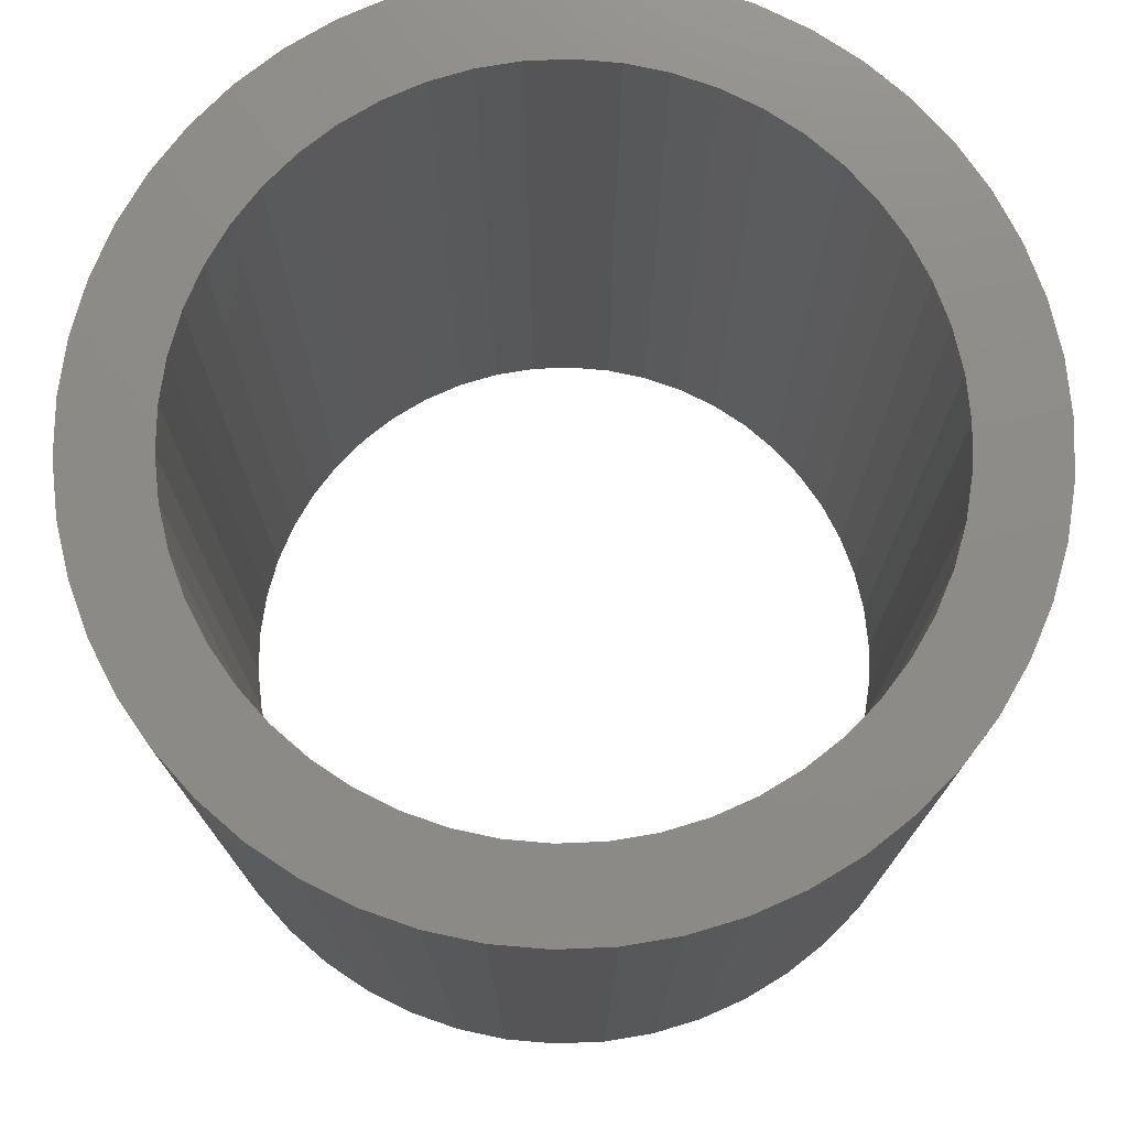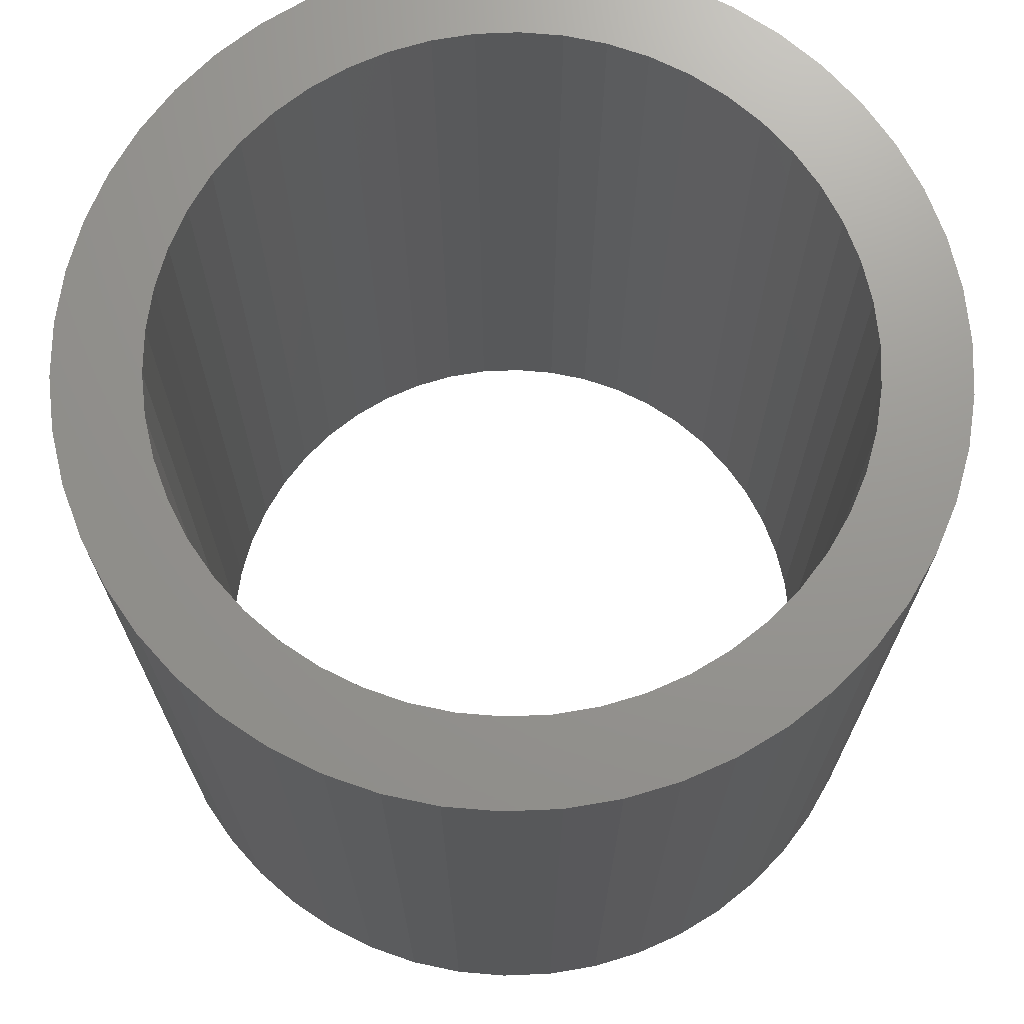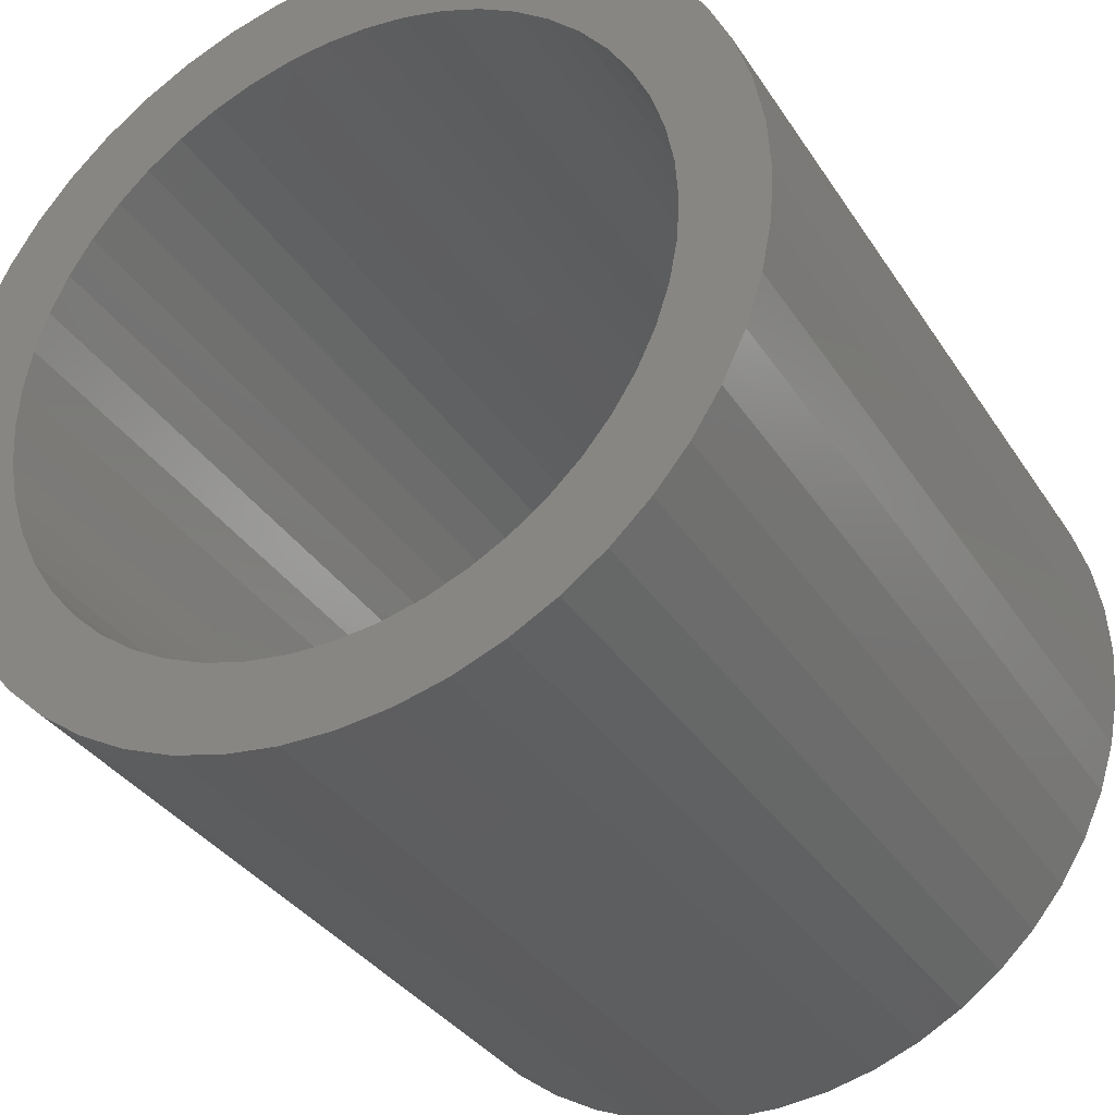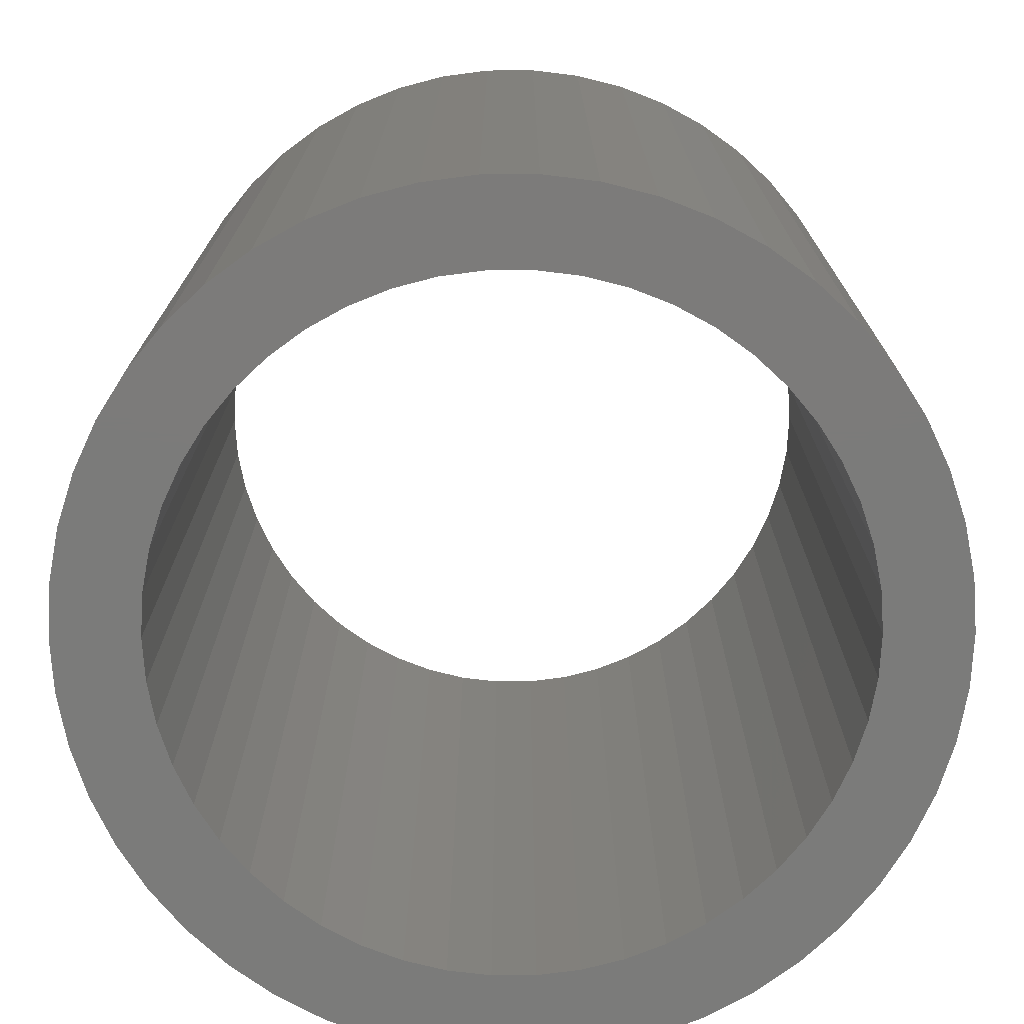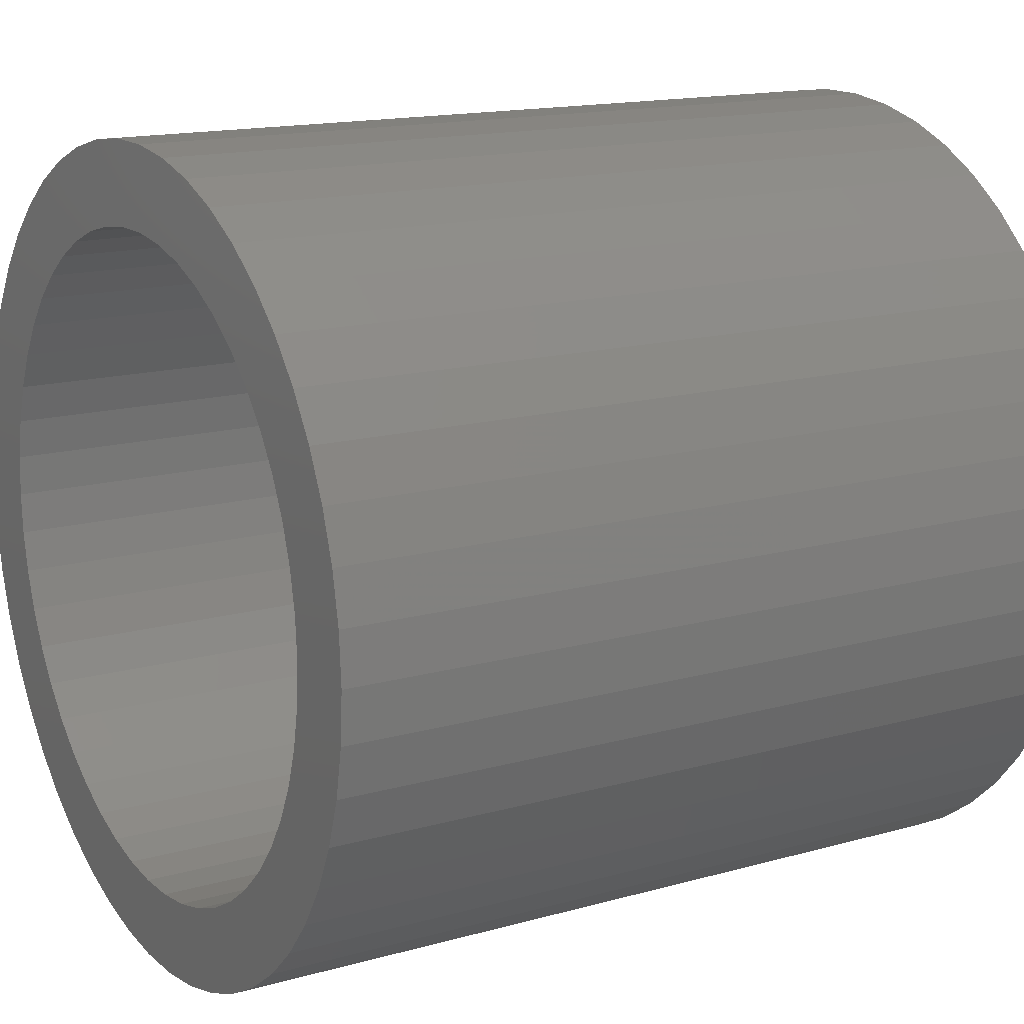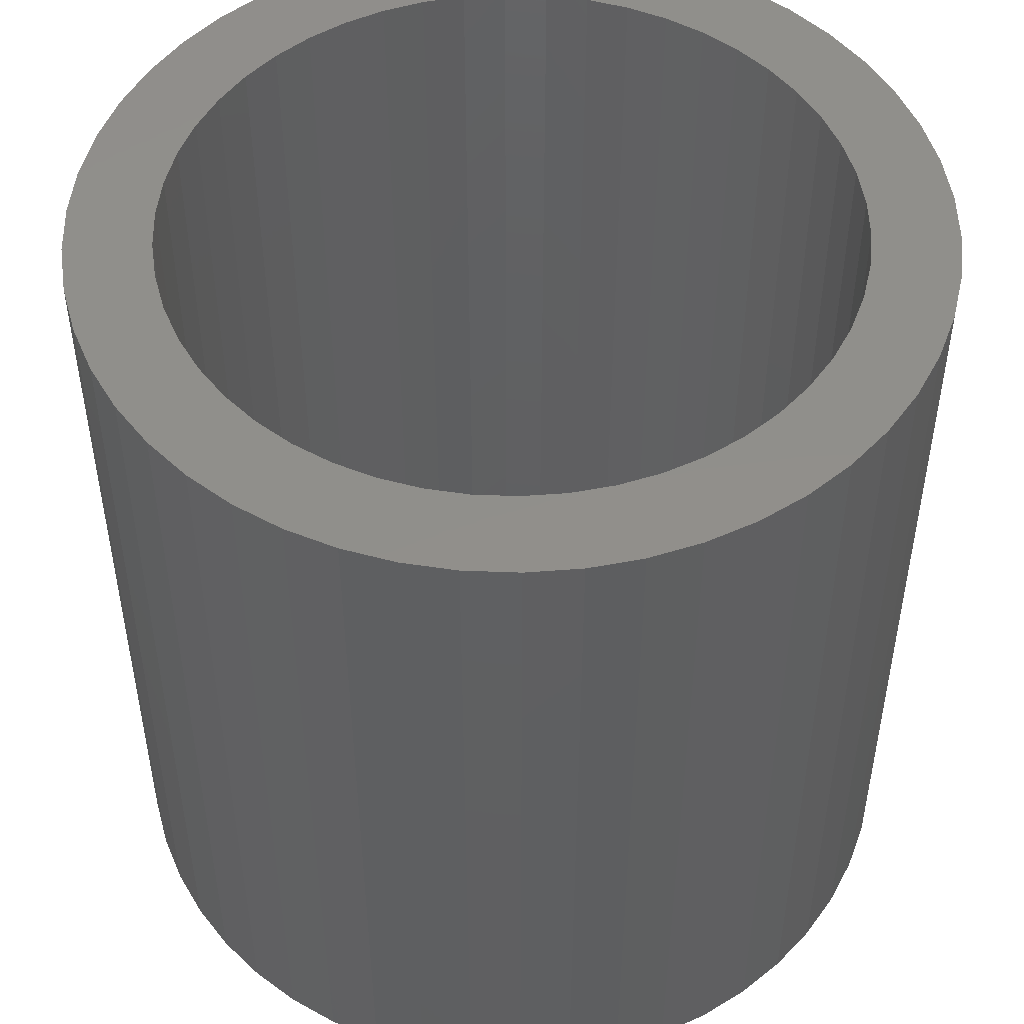
<metadata>
{"format":"stl","ext":"stl","renderer":"f3d","projection":"perspective","resolution":1024,"background":"white","views":[{"elev":75.7,"azim":170.5,"up":"+Z"},{"elev":70.6,"azim":62.4,"up":"+Z"},{"elev":-33.8,"azim":-152.0,"up":"+Y"},{"elev":-74.5,"azim":101.1,"up":"+Z"},{"elev":15.2,"azim":59.1,"up":"+Y"},{"elev":49.9,"azim":88.8,"up":"+Z"}]}
</metadata>
<code>
# stl→obj: 200 verts, 400 faces
v 5 0 5
v 4.961 0.6267 -5
v 4.961 0.6267 5
v 5 0 -5
v -5 0 -5
v -4.961 0.6267 5
v -4.961 0.6267 -5
v -5 0 5
v 0.314 4.99 -5
v -0.314 4.99 5
v 0.314 4.99 5
v -0.314 4.99 -5
v 3.645 3.423 -5
v 3.187 3.853 5
v 3.645 3.423 5
v 3.187 3.853 -5
v -3.187 3.853 -5
v -3.645 3.423 5
v -3.187 3.853 5
v -3.645 3.423 -5
v -1.545 4.755 -5
v -2.129 4.524 5
v -1.545 4.755 5
v -2.129 4.524 -5
v 3.645 -3.423 5
v 4.045 -2.939 -5
v 4.045 -2.939 5
v 3.645 -3.423 -5
v 4.649 1.841 5
v 4.382 2.409 -5
v 4.382 2.409 5
v 4.649 1.841 -5
v 4.843 1.243 -5
v 4.843 1.243 5
v 2.129 4.524 -5
v 1.545 4.755 5
v 2.129 4.524 5
v 1.545 4.755 -5
v 0.9369 4.911 5
v 0.9369 4.911 -5
v 2.679 4.222 5
v 2.679 4.222 -5
v -4.382 2.409 -5
v -4.045 2.939 5
v -4.045 2.939 -5
v -4.382 2.409 5
v -4.843 1.243 -5
v -4.649 1.841 5
v -4.649 1.841 -5
v -4.843 1.243 5
v -2.679 4.222 -5
v -2.679 4.222 5
v -0.9369 4.911 5
v -0.9369 4.911 -5
v 4.961 -0.6267 5
v 4.961 -0.6267 -5
v -0.9369 -4.911 -5
v -0.314 -4.99 5
v -0.9369 -4.911 5
v -0.314 -4.99 -5
v 0.314 -4.99 -5
v 0.9369 -4.911 5
v 0.314 -4.99 5
v 0.9369 -4.911 -5
v 4.045 2.939 5
v 4.045 2.939 -5
v 2.679 -4.222 -5
v 3.187 -3.853 5
v 2.679 -4.222 5
v 3.187 -3.853 -5
v 4.382 -2.409 -5
v 4.382 -2.409 5
v 4.843 -1.243 5
v 4.843 -1.243 -5
v -4.649 -1.841 -5
v -4.843 -1.243 5
v -4.843 -1.243 -5
v -4.649 -1.841 5
v 1.545 -4.755 -5
v 2.129 -4.524 5
v 1.545 -4.755 5
v 2.129 -4.524 -5
v 4 0 5
v 3.968 0.5013 5
v 3.874 0.9948 5
v 3.968 -0.5013 5
v 3.719 1.472 5
v 3.505 1.927 5
v 3.874 -0.9948 5
v 4.649 -1.841 5
v 3.236 2.351 5
v 2.916 2.738 5
v 2.55 3.082 5
v 2.143 3.377 5
v 1.703 3.619 5
v 1.236 3.804 5
v 0.7495 3.929 5
v 0.2512 3.992 5
v -0.2512 3.992 5
v -0.7495 3.929 5
v -1.236 3.804 5
v -1.703 3.619 5
v -2.143 3.377 5
v -2.55 3.082 5
v -2.916 2.738 5
v -3.236 2.351 5
v -3.505 1.927 5
v -3.719 1.472 5
v -3.874 0.9948 5
v 3.719 -1.472 5
v 3.505 -1.927 5
v 3.236 -2.351 5
v 2.916 -2.738 5
v 2.55 -3.082 5
v 2.143 -3.377 5
v 1.703 -3.619 5
v 1.236 -3.804 5
v 0.7495 -3.929 5
v 0.2512 -3.992 5
v -0.2512 -3.992 5
v -0.7495 -3.929 5
v -1.236 -3.804 5
v -1.545 -4.755 5
v -1.703 -3.619 5
v -2.129 -4.524 5
v -2.143 -3.377 5
v -2.679 -4.222 5
v -2.55 -3.082 5
v -3.187 -3.853 5
v -2.916 -2.738 5
v -3.645 -3.423 5
v -3.236 -2.351 5
v -4.045 -2.939 5
v -3.505 -1.927 5
v -4.382 -2.409 5
v -3.719 -1.472 5
v -3.874 -0.9948 5
v -3.968 -0.5013 5
v -4.961 -0.6267 5
v -4 0 5
v -3.968 0.5013 5
v 4.649 -1.841 -5
v -2.129 -4.524 -5
v -1.545 -4.755 -5
v -3.645 -3.423 -5
v -4.045 -2.939 -5
v -4.961 -0.6267 -5
v -3.187 -3.853 -5
v -4.382 -2.409 -5
v 4 0 -5
v 3.968 -0.5013 -5
v 3.874 -0.9948 -5
v 3.968 0.5013 -5
v 3.719 -1.472 -5
v 3.505 -1.927 -5
v 3.874 0.9948 -5
v 3.236 -2.351 -5
v 2.916 -2.738 -5
v 2.55 -3.082 -5
v 2.143 -3.377 -5
v 1.703 -3.619 -5
v 1.236 -3.804 -5
v 0.7495 -3.929 -5
v 0.2512 -3.992 -5
v -0.2512 -3.992 -5
v -0.7495 -3.929 -5
v -1.236 -3.804 -5
v -1.703 -3.619 -5
v -2.143 -3.377 -5
v -2.679 -4.222 -5
v -2.55 -3.082 -5
v -2.916 -2.738 -5
v -3.236 -2.351 -5
v -3.505 -1.927 -5
v -3.719 -1.472 -5
v -3.874 -0.9948 -5
v 3.719 1.472 -5
v 3.505 1.927 -5
v 3.236 2.351 -5
v 2.916 2.738 -5
v 2.55 3.082 -5
v 2.143 3.377 -5
v 1.703 3.619 -5
v 1.236 3.804 -5
v 0.7495 3.929 -5
v 0.2512 3.992 -5
v -0.2512 3.992 -5
v -0.7495 3.929 -5
v -1.236 3.804 -5
v -1.703 3.619 -5
v -2.143 3.377 -5
v -2.55 3.082 -5
v -2.916 2.738 -5
v -3.236 2.351 -5
v -3.505 1.927 -5
v -3.719 1.472 -5
v -3.874 0.9948 -5
v -3.968 0.5013 -5
v -4 0 -5
v -3.968 -0.5013 -5
f 1 2 3
f 2 1 4
f 5 6 7
f 6 5 8
f 9 10 11
f 10 9 12
f 13 14 15
f 14 13 16
f 17 18 19
f 18 17 20
f 21 22 23
f 22 21 24
f 25 26 27
f 26 25 28
f 29 30 31
f 30 29 32
f 3 33 34
f 33 3 2
f 35 36 37
f 36 35 38
f 38 39 36
f 39 38 40
f 16 41 14
f 41 16 42
f 43 44 45
f 44 43 46
f 45 18 20
f 18 45 44
f 47 48 49
f 48 47 50
f 51 19 52
f 19 51 17
f 12 53 10
f 53 12 54
f 55 4 1
f 4 55 56
f 57 58 59
f 58 57 60
f 61 62 63
f 62 61 64
f 34 32 29
f 32 34 33
f 65 13 15
f 13 65 66
f 31 66 65
f 66 31 30
f 40 11 39
f 11 40 9
f 42 37 41
f 37 42 35
f 49 46 43
f 46 49 48
f 24 52 22
f 52 24 51
f 54 23 53
f 23 54 21
f 67 68 69
f 68 67 70
f 27 71 72
f 71 27 26
f 73 56 55
f 56 73 74
f 75 76 77
f 76 75 78
f 70 25 68
f 25 70 28
f 79 80 81
f 80 79 82
f 64 81 62
f 81 64 79
f 83 1 3
f 84 3 34
f 1 83 55
f 85 34 29
f 86 55 83
f 87 29 31
f 55 86 73
f 88 31 65
f 89 73 86
f 73 89 90
f 3 84 83
f 34 85 84
f 29 87 85
f 91 65 15
f 31 88 87
f 65 91 88
f 92 15 14
f 15 92 91
f 93 14 41
f 14 93 92
f 41 94 93
f 37 94 41
f 37 95 94
f 36 95 37
f 36 96 95
f 39 96 36
f 39 97 96
f 11 97 39
f 11 98 97
f 11 99 98
f 10 99 11
f 10 100 99
f 53 100 10
f 53 101 100
f 23 101 53
f 23 102 101
f 22 102 23
f 22 103 102
f 52 103 22
f 103 52 104
f 19 104 52
f 104 19 105
f 18 105 19
f 105 18 106
f 44 106 18
f 106 44 107
f 46 107 44
f 107 46 108
f 108 48 109
f 48 108 46
f 110 90 89
f 90 110 72
f 111 72 110
f 72 111 27
f 112 27 111
f 27 112 25
f 113 25 112
f 25 113 68
f 114 68 113
f 68 114 69
f 115 69 114
f 115 80 69
f 116 80 115
f 116 81 80
f 117 81 116
f 117 62 81
f 118 62 117
f 118 63 62
f 119 63 118
f 120 63 119
f 120 58 63
f 121 58 120
f 121 59 58
f 122 59 121
f 122 123 59
f 124 123 122
f 124 125 123
f 126 125 124
f 127 126 128
f 126 127 125
f 129 128 130
f 128 129 127
f 131 130 132
f 133 132 134
f 130 131 129
f 135 134 136
f 78 136 137
f 76 137 138
f 132 133 131
f 139 138 140
f 50 109 48
f 109 50 141
f 134 135 133
f 6 141 50
f 136 78 135
f 141 6 140
f 137 76 78
f 8 140 6
f 138 139 76
f 140 8 139
f 7 50 47
f 50 7 6
f 72 142 90
f 142 72 71
f 143 123 125
f 123 143 144
f 145 133 146
f 133 145 131
f 147 8 5
f 8 147 139
f 82 69 80
f 69 82 67
f 90 74 73
f 74 90 142
f 60 63 58
f 63 60 61
f 144 59 123
f 59 144 57
f 145 129 131
f 129 145 148
f 146 135 149
f 135 146 133
f 149 78 75
f 78 149 135
f 150 4 56
f 151 56 74
f 4 150 2
f 152 74 142
f 153 2 150
f 154 142 71
f 2 153 33
f 155 71 26
f 156 33 153
f 33 156 32
f 56 151 150
f 74 152 151
f 142 154 152
f 157 26 28
f 71 155 154
f 26 157 155
f 158 28 70
f 28 158 157
f 159 70 67
f 70 159 158
f 67 160 159
f 82 160 67
f 82 161 160
f 79 161 82
f 79 162 161
f 64 162 79
f 64 163 162
f 61 163 64
f 61 164 163
f 61 165 164
f 60 165 61
f 60 166 165
f 57 166 60
f 57 167 166
f 144 167 57
f 144 168 167
f 143 168 144
f 143 169 168
f 170 169 143
f 169 170 171
f 148 171 170
f 171 148 172
f 145 172 148
f 172 145 173
f 146 173 145
f 173 146 174
f 149 174 146
f 174 149 175
f 175 75 176
f 75 175 149
f 177 32 156
f 32 177 30
f 178 30 177
f 30 178 66
f 179 66 178
f 66 179 13
f 180 13 179
f 13 180 16
f 181 16 180
f 16 181 42
f 182 42 181
f 182 35 42
f 183 35 182
f 183 38 35
f 184 38 183
f 184 40 38
f 185 40 184
f 185 9 40
f 186 9 185
f 187 9 186
f 187 12 9
f 188 12 187
f 188 54 12
f 189 54 188
f 189 21 54
f 190 21 189
f 190 24 21
f 191 24 190
f 51 191 192
f 191 51 24
f 17 192 193
f 192 17 51
f 20 193 194
f 45 194 195
f 193 20 17
f 43 195 196
f 49 196 197
f 47 197 198
f 194 45 20
f 7 198 199
f 77 176 75
f 176 77 200
f 195 43 45
f 147 200 77
f 196 49 43
f 200 147 199
f 197 47 49
f 5 199 147
f 198 7 47
f 199 5 7
f 77 139 147
f 139 77 76
f 170 125 127
f 125 170 143
f 148 127 129
f 127 148 170
f 150 84 153
f 84 150 83
f 140 198 141
f 198 140 199
f 187 98 99
f 98 187 186
f 164 120 119
f 120 164 165
f 181 92 93
f 92 181 180
f 193 104 105
f 104 193 192
f 190 101 102
f 101 190 189
f 155 110 154
f 110 155 111
f 177 88 178
f 88 177 87
f 178 91 179
f 91 178 88
f 184 95 96
f 95 184 183
f 185 96 97
f 96 185 184
f 182 93 94
f 93 182 181
f 108 195 107
f 195 108 196
f 106 193 105
f 193 106 194
f 109 196 108
f 196 109 197
f 191 102 103
f 102 191 190
f 189 100 101
f 100 189 188
f 163 119 118
f 119 163 164
f 161 117 116
f 117 161 162
f 156 87 177
f 87 156 85
f 153 85 156
f 85 153 84
f 179 92 180
f 92 179 91
f 186 97 98
f 97 186 185
f 183 94 95
f 94 183 182
f 107 194 106
f 194 107 195
f 141 197 109
f 197 141 198
f 192 103 104
f 103 192 191
f 188 99 100
f 99 188 187
f 151 83 150
f 83 151 86
f 158 112 157
f 112 158 113
f 154 89 152
f 89 154 110
f 152 86 151
f 86 152 89
f 130 173 132
f 173 130 172
f 157 111 155
f 111 157 112
f 136 176 137
f 176 136 175
f 138 199 140
f 199 138 200
f 162 118 117
f 118 162 163
f 158 114 113
f 114 158 159
f 159 115 114
f 115 159 160
f 160 116 115
f 116 160 161
f 165 121 120
f 121 165 166
f 132 174 134
f 174 132 173
f 134 175 136
f 175 134 174
f 137 200 138
f 200 137 176
f 166 122 121
f 122 166 167
f 171 130 128
f 130 171 172
f 168 126 124
f 126 168 169
f 169 128 126
f 128 169 171
f 167 124 122
f 124 167 168

</code>
